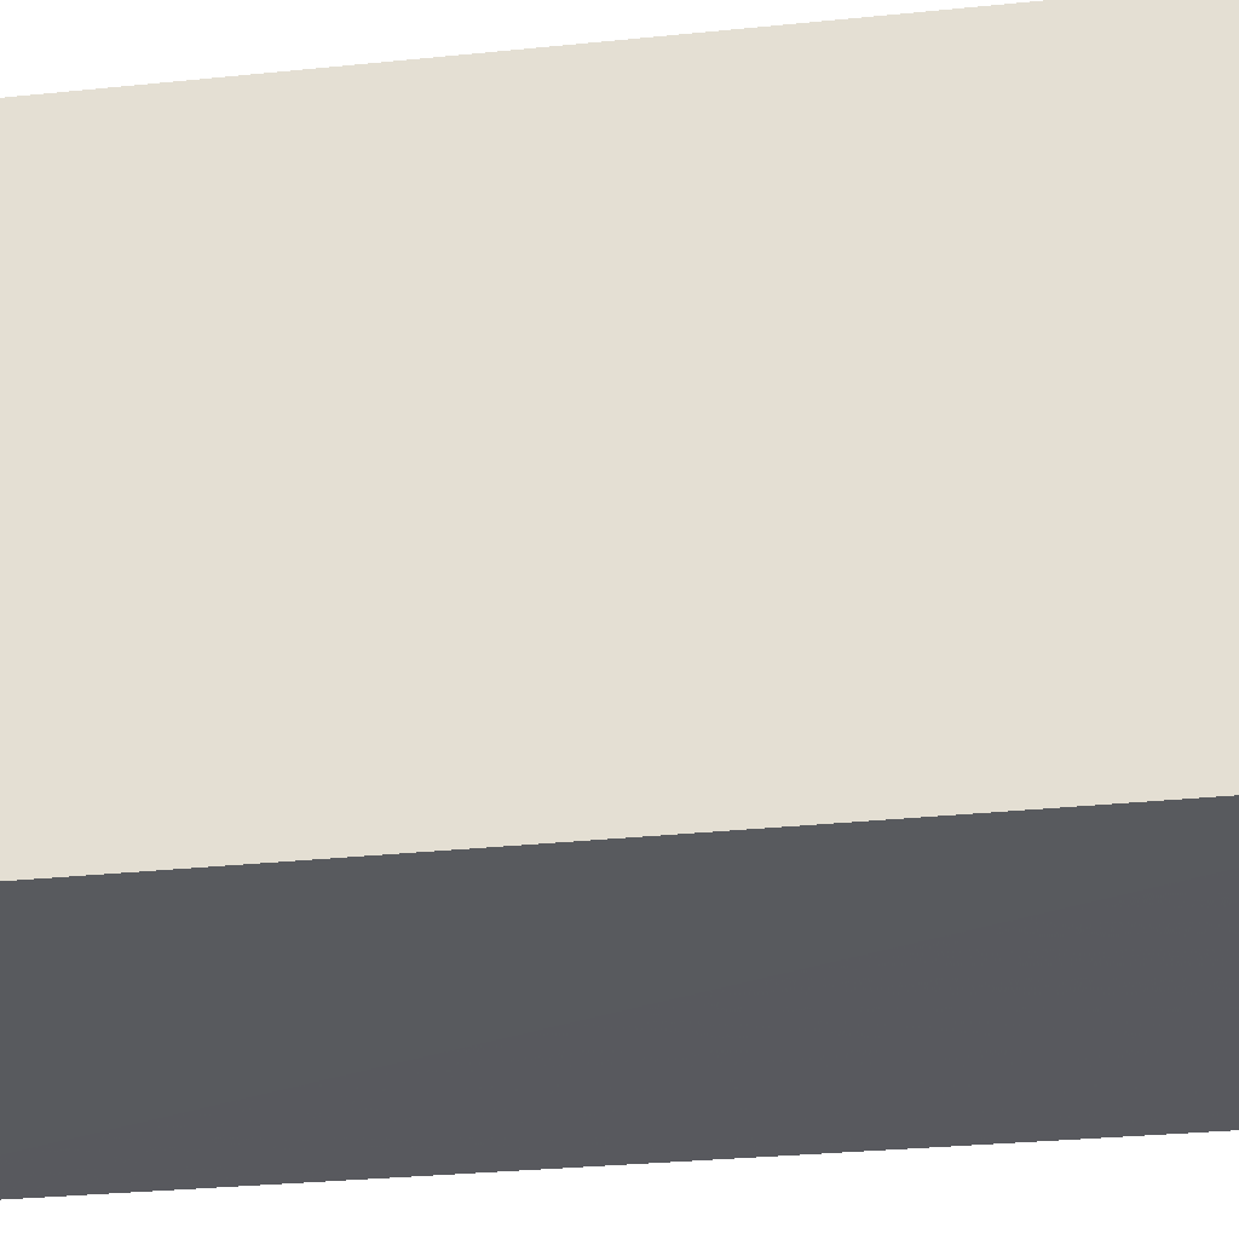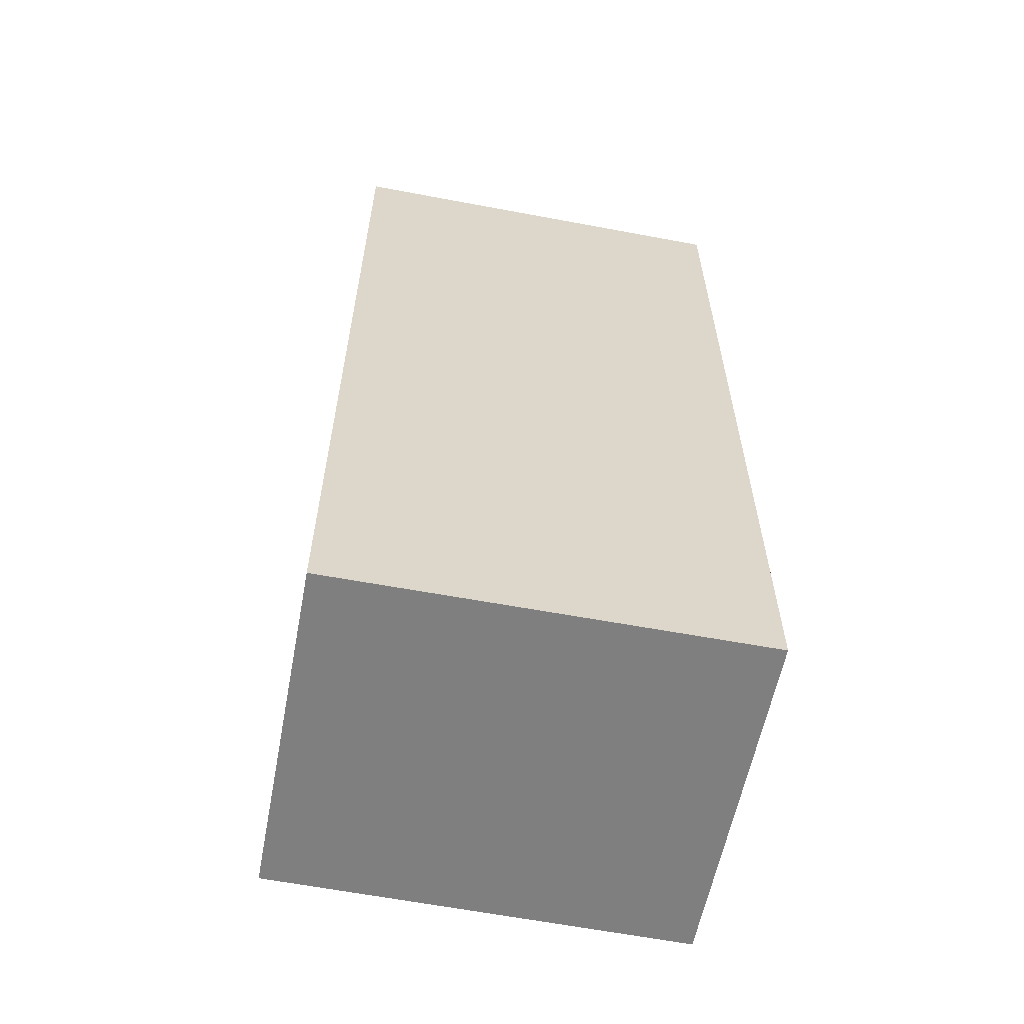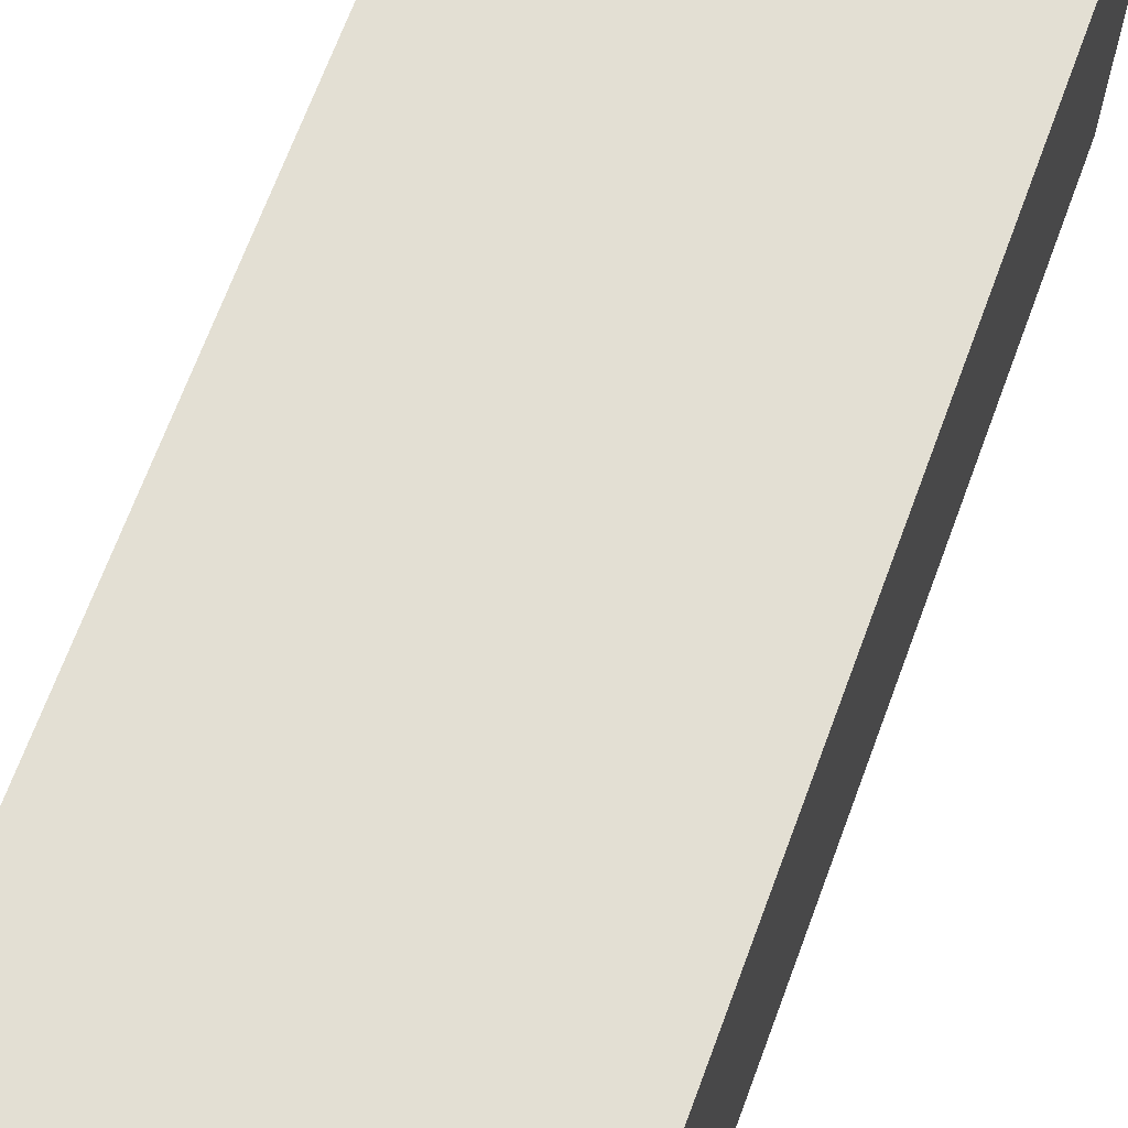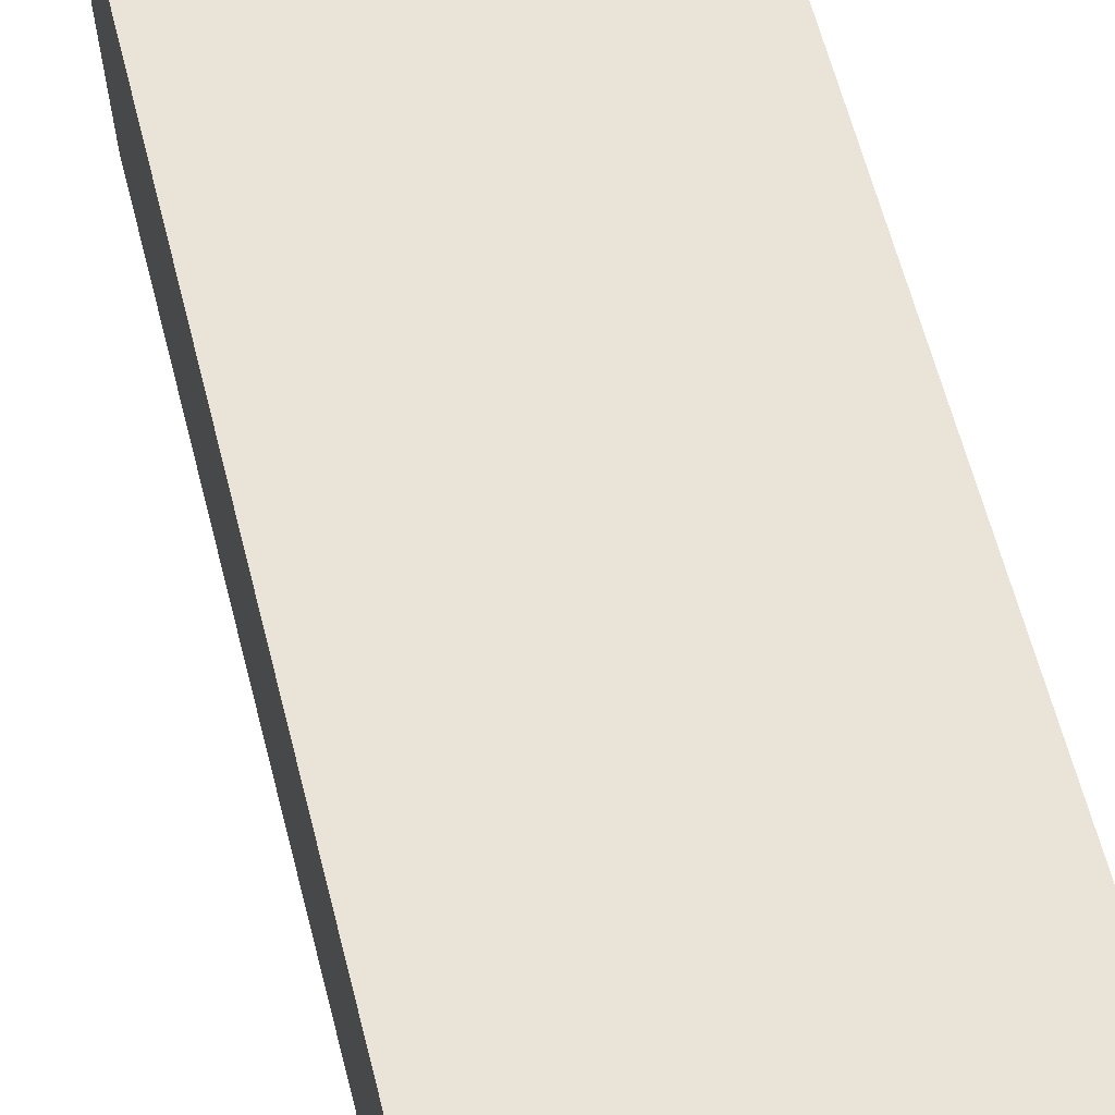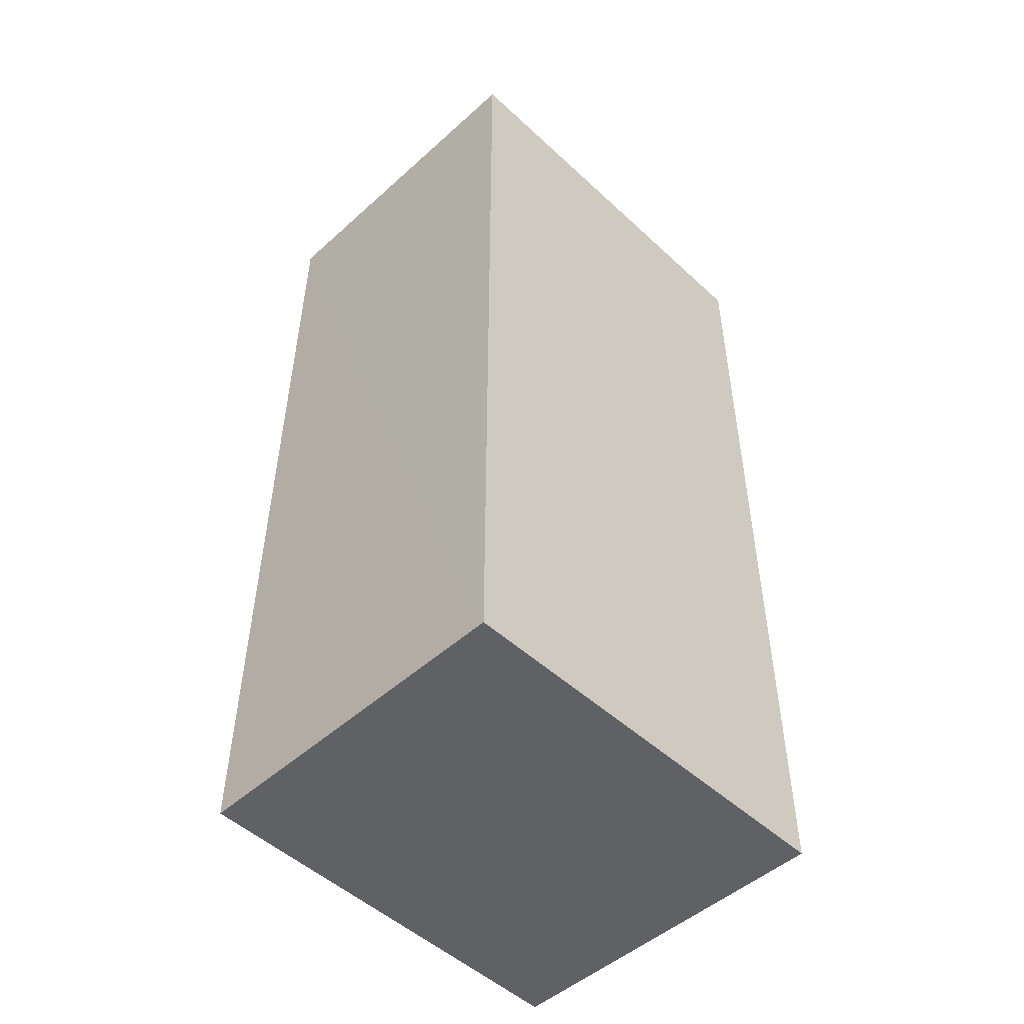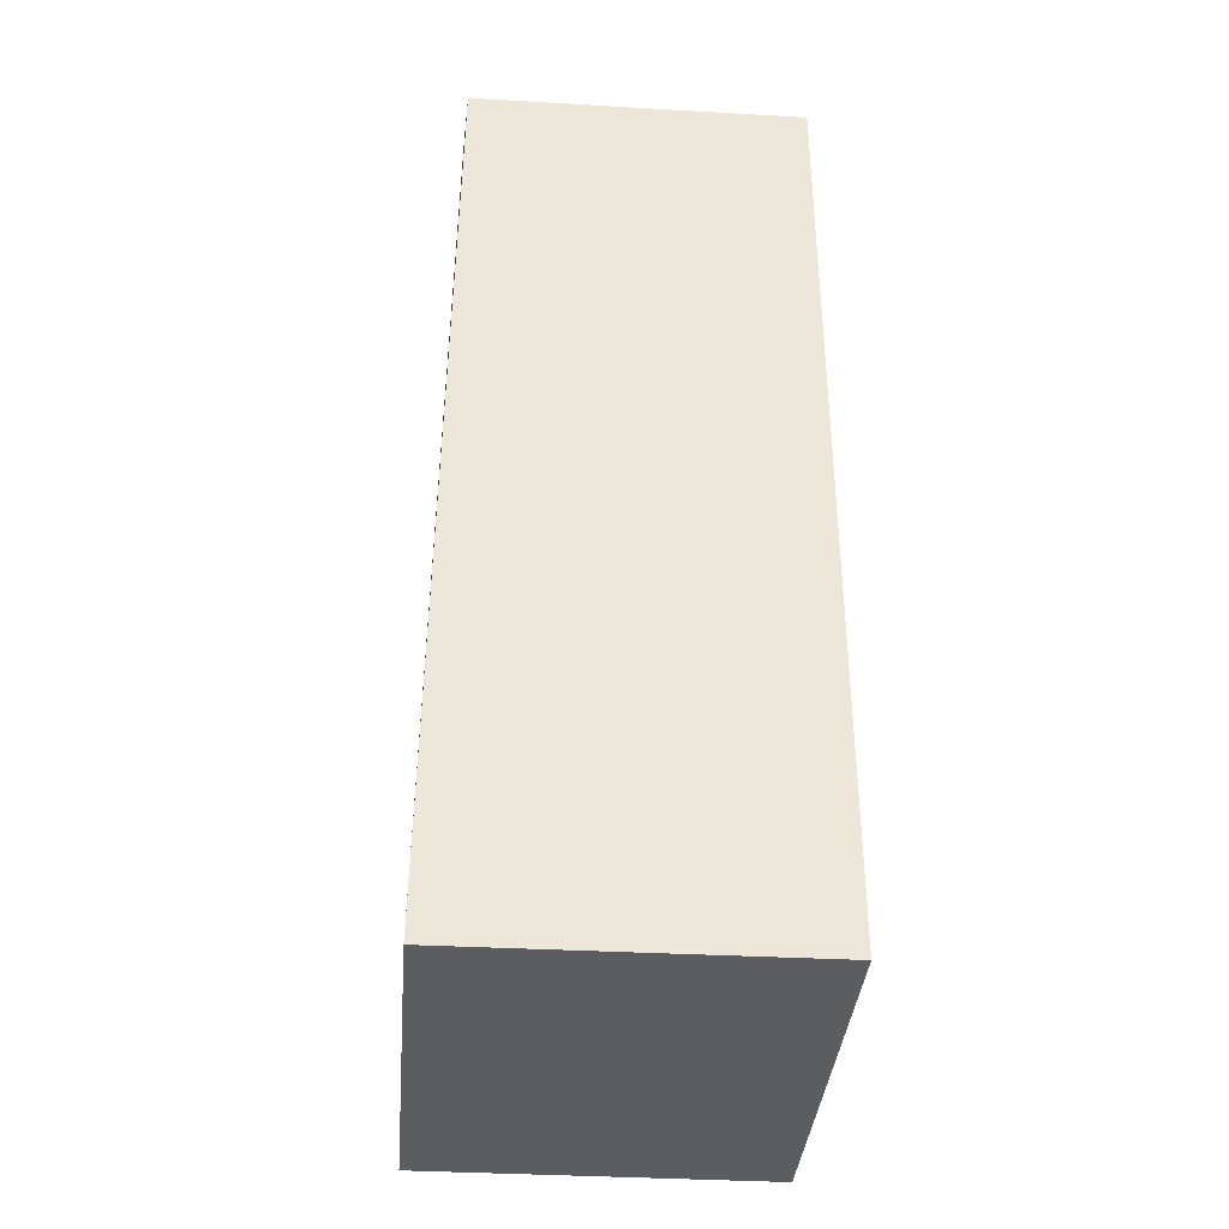
<metadata>
{"format":"obj","ext":"obj","renderer":"f3d","projection":"perspective","resolution":1024,"background":"white","views":[{"elev":-30.6,"azim":98.5,"up":"+Y"},{"elev":-59.7,"azim":79.1,"up":"+Z"},{"elev":67.0,"azim":20.3,"up":"+Y"},{"elev":60.7,"azim":-13.8,"up":"+Y"},{"elev":-49.7,"azim":44.6,"up":"+Z"},{"elev":-36.5,"azim":-4.3,"up":"+Z"}]}
</metadata>
<code>
v -0.02075 0.01548 0.09016
v -0.02075 -0.01131 0.09016
v -0.02075 -0.01131 0.03124
v -0.04292 0.01544 0.03125
v -0.04245 0.01544 0.09015
v -0.04264 -0.01123 0.03123
v -0.02075 0.01548 0.03124
v -0.04196 -0.01129 0.09016
v -0.04213 -0.007664 0.09013
v -0.04209 -0.009448 0.08835
f 1 2 3
f 5 1 4
f 6 5 4
f 7 1 3
f 7 4 1
f 7 6 4
f 7 3 6
f 8 2 1
f 8 1 5
f 8 6 3
f 8 3 2
f 9 8 5
f 9 5 6
f 10 9 6
f 10 6 8
f 10 8 9

</code>
